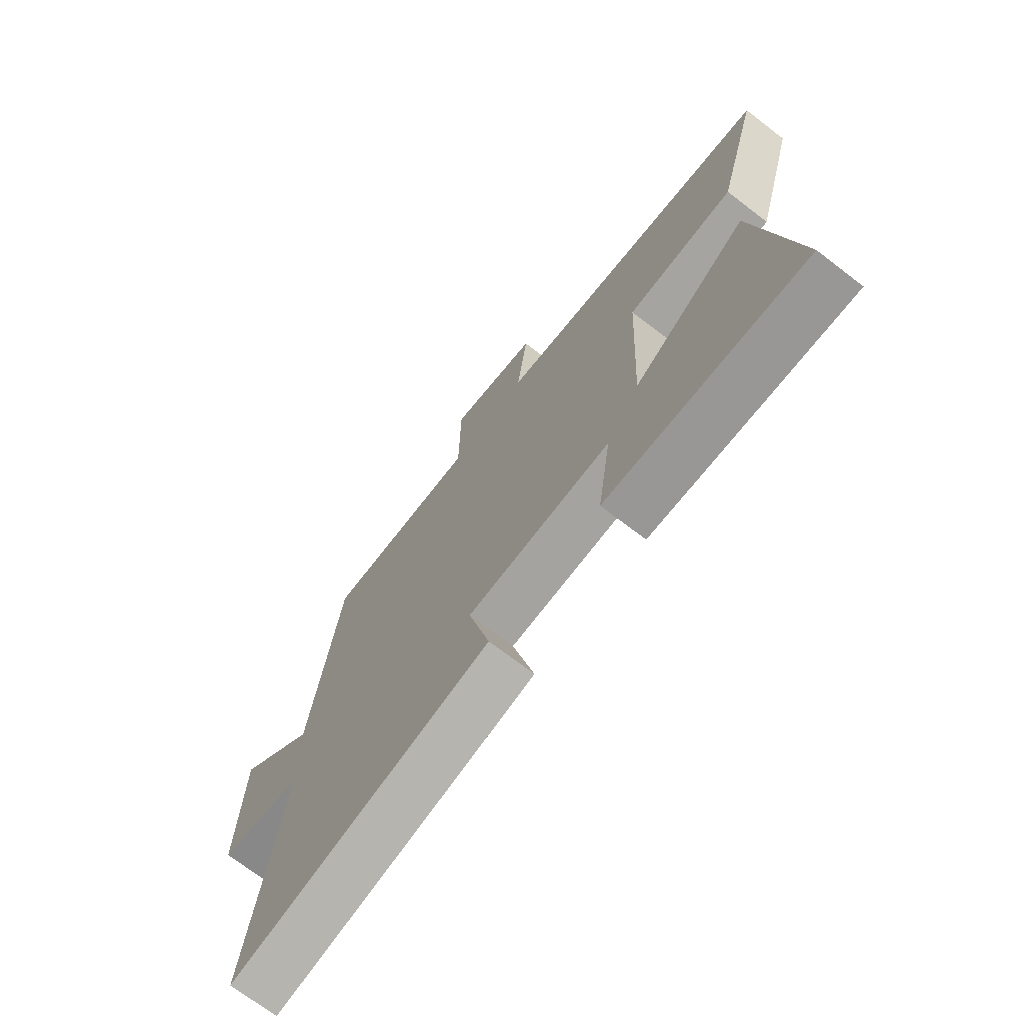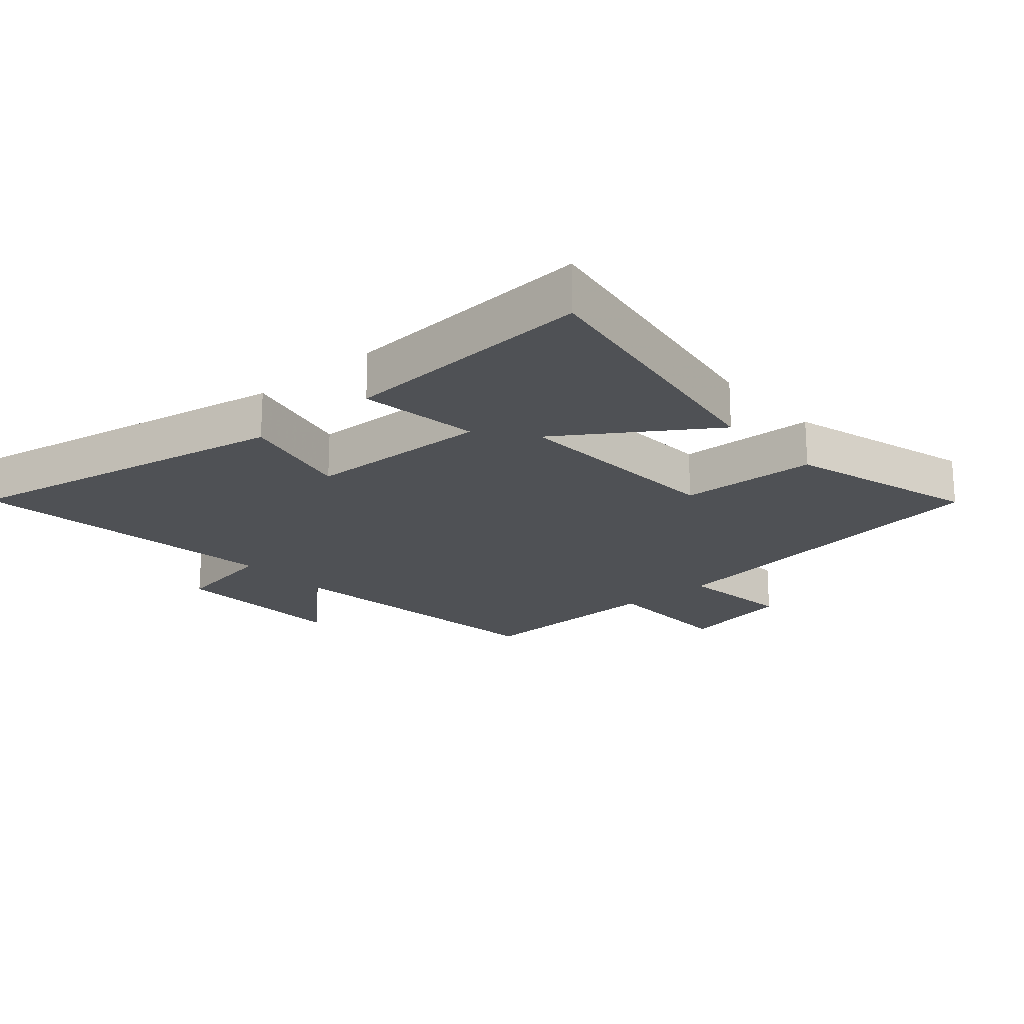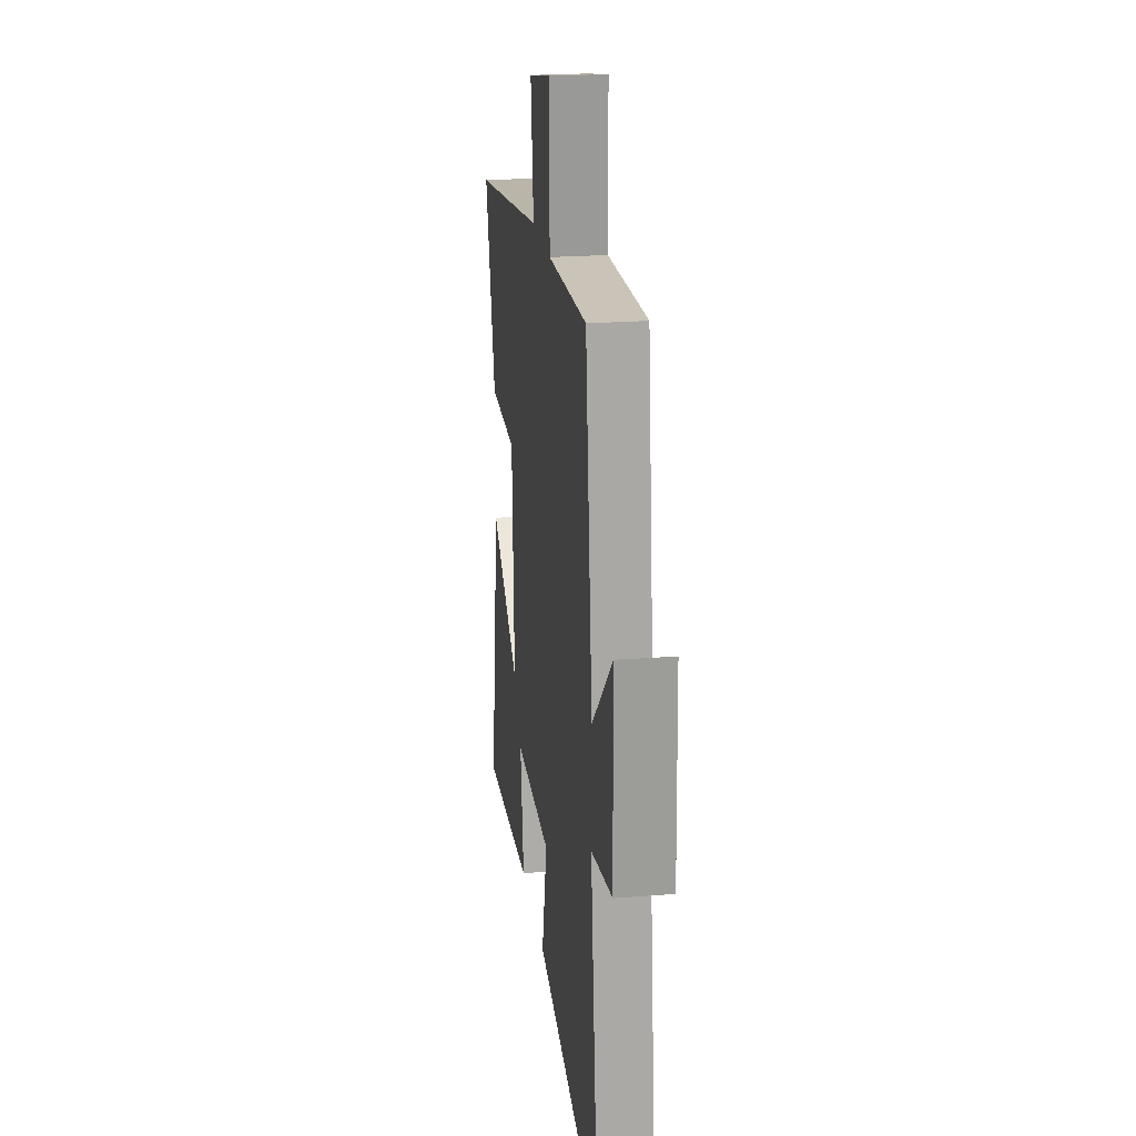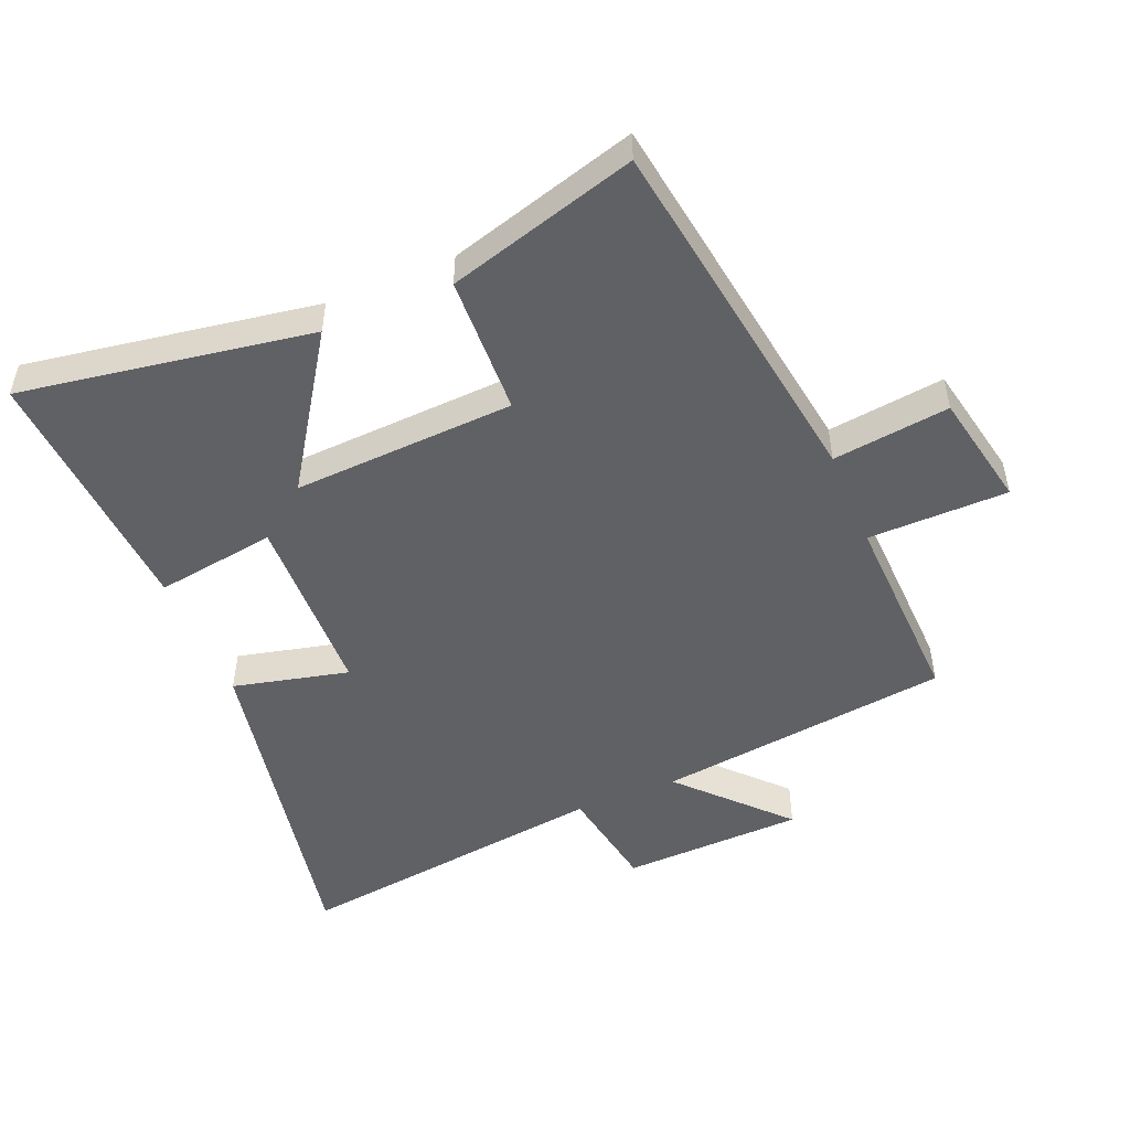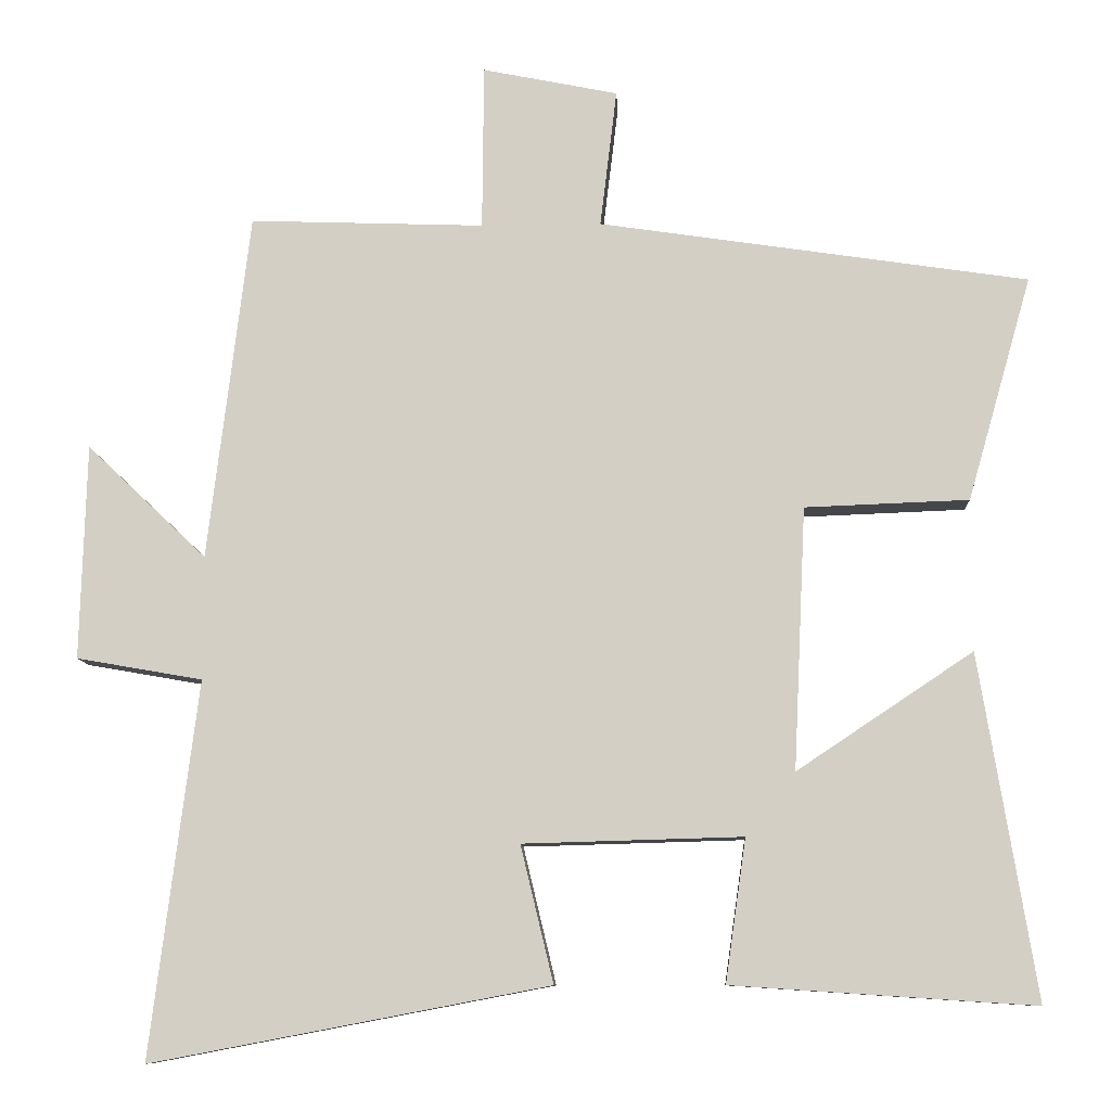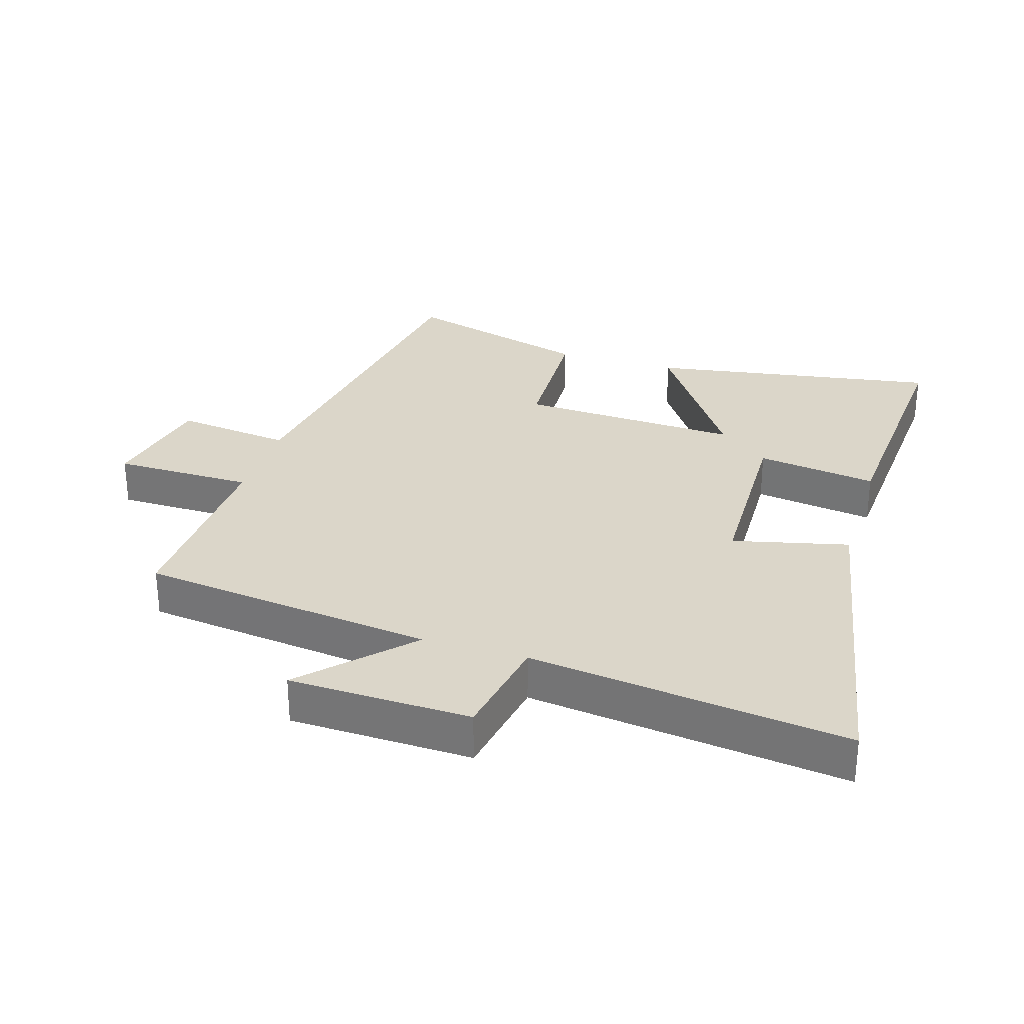
<metadata>
{"format":"obj","ext":"obj","renderer":"f3d","projection":"perspective","resolution":1024,"background":"white","views":[{"elev":-71.6,"azim":-127.5,"up":"+Z"},{"elev":-19.9,"azim":-138.8,"up":"+Y"},{"elev":22.1,"azim":82.3,"up":"+Z"},{"elev":-50.1,"azim":-67.3,"up":"+Y"},{"elev":-9.5,"azim":-177.2,"up":"+Z"},{"elev":29.7,"azim":107.2,"up":"+Y"}]}
</metadata>
<code>
v -0.584 0.07 0.416
v -0.021 0.07 0.5
v -0.043 0.07 0.681
v 0.135 0.07 0.717
v 0.137 0.07 0.5
v 0.445 0.07 0.511
v 0.5 0.07 0.055
v 0.657 0.07 0.204
v 0.665 0.07 -0.078
v 0.5 0.07 -0.107
v 0.562 0.07 -0.599
v 0.041 0.07 -0.5
v 0.084 0.07 -0.321
v -0.204 0.07 -0.313
v -0.177 0.07 -0.5
v -0.574 0.07 -0.526
v -0.5 0.07 -0.076
v -0.269 0.07 -0.23
v -0.285 0.07 0.114
v -0.5 0.07 0.122
v -0.584 0 0.416
v -0.021 0 0.5
v -0.043 0 0.681
v 0.135 0 0.717
v 0.137 0 0.5
v 0.445 0 0.511
v 0.5 0 0.055
v 0.657 0 0.204
v 0.665 0 -0.078
v 0.5 0 -0.107
v 0.562 0 -0.599
v 0.041 0 -0.5
v 0.084 0 -0.321
v -0.204 0 -0.313
v -0.177 0 -0.5
v -0.574 0 -0.526
v -0.5 0 -0.076
v -0.269 0 -0.23
v -0.285 0 0.114
v -0.5 0 0.122
f 19 20 1 2
f 18 19 2
f 15 16 17 18
f 14 15 18
f 13 14 18 2
f 10 11 12 13
f 10 13 2 3
f 7 8 9 10
f 5 6 7 10
f 5 10 3
f 3 4 5
f 22 21 40 39
f 22 39 38
f 38 37 36 35
f 38 35 34
f 22 38 34 33
f 33 32 31 30
f 23 22 33 30
f 30 29 28 27
f 30 27 26 25
f 23 30 25
f 25 24 23
f 1 21 22 2
f 2 22 23 3
f 3 23 24 4
f 4 24 25 5
f 5 25 26 6
f 6 26 27 7
f 7 27 28 8
f 8 28 29 9
f 9 29 30 10
f 10 30 31 11
f 11 31 32 12
f 12 32 33 13
f 13 33 34 14
f 14 34 35 15
f 15 35 36 16
f 16 36 37 17
f 17 37 38 18
f 18 38 39 19
f 19 39 40 20
f 20 40 21 1

</code>
